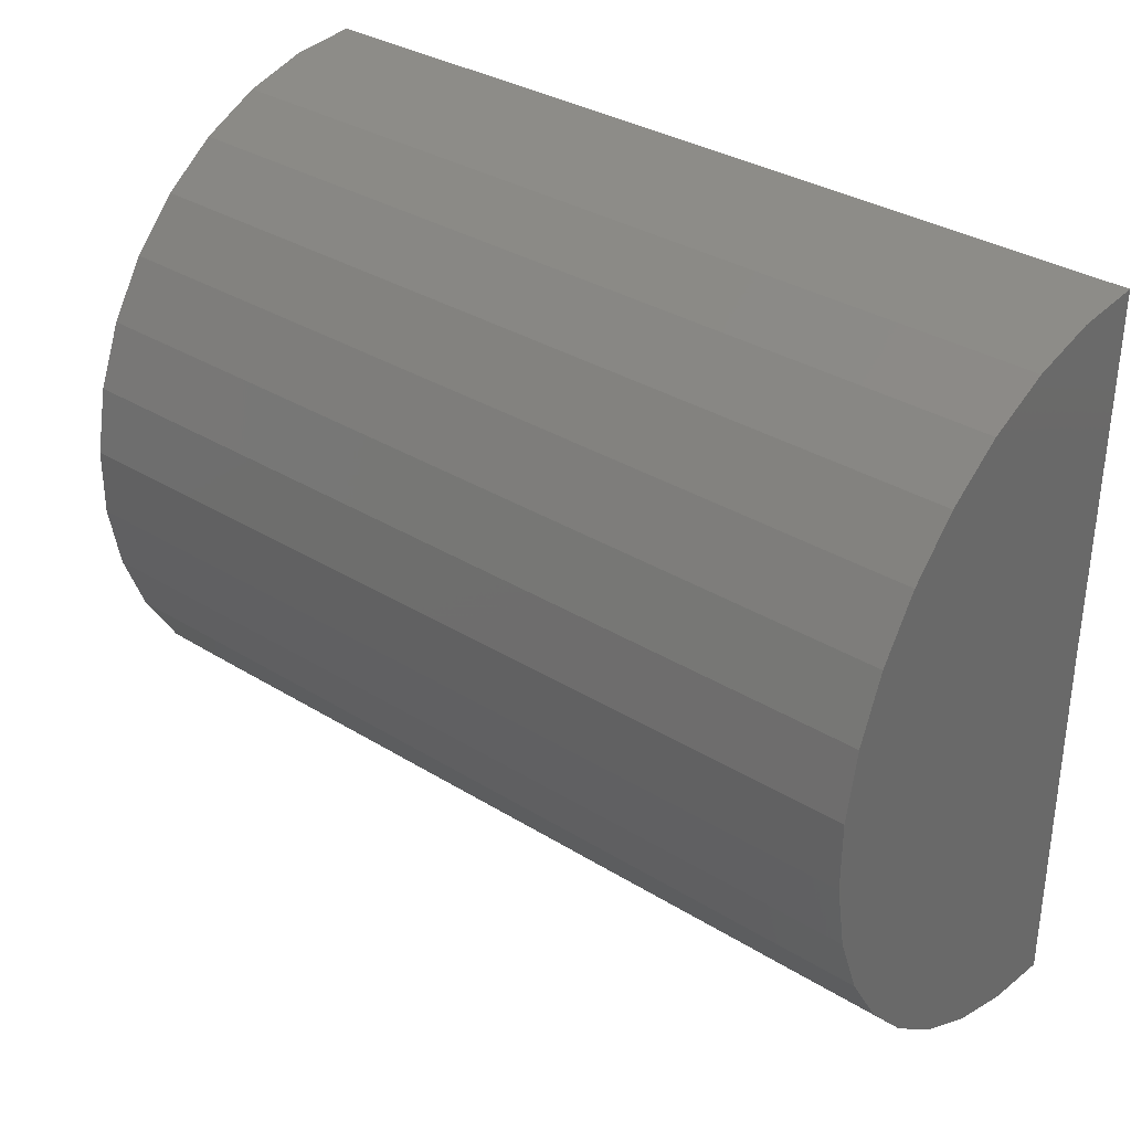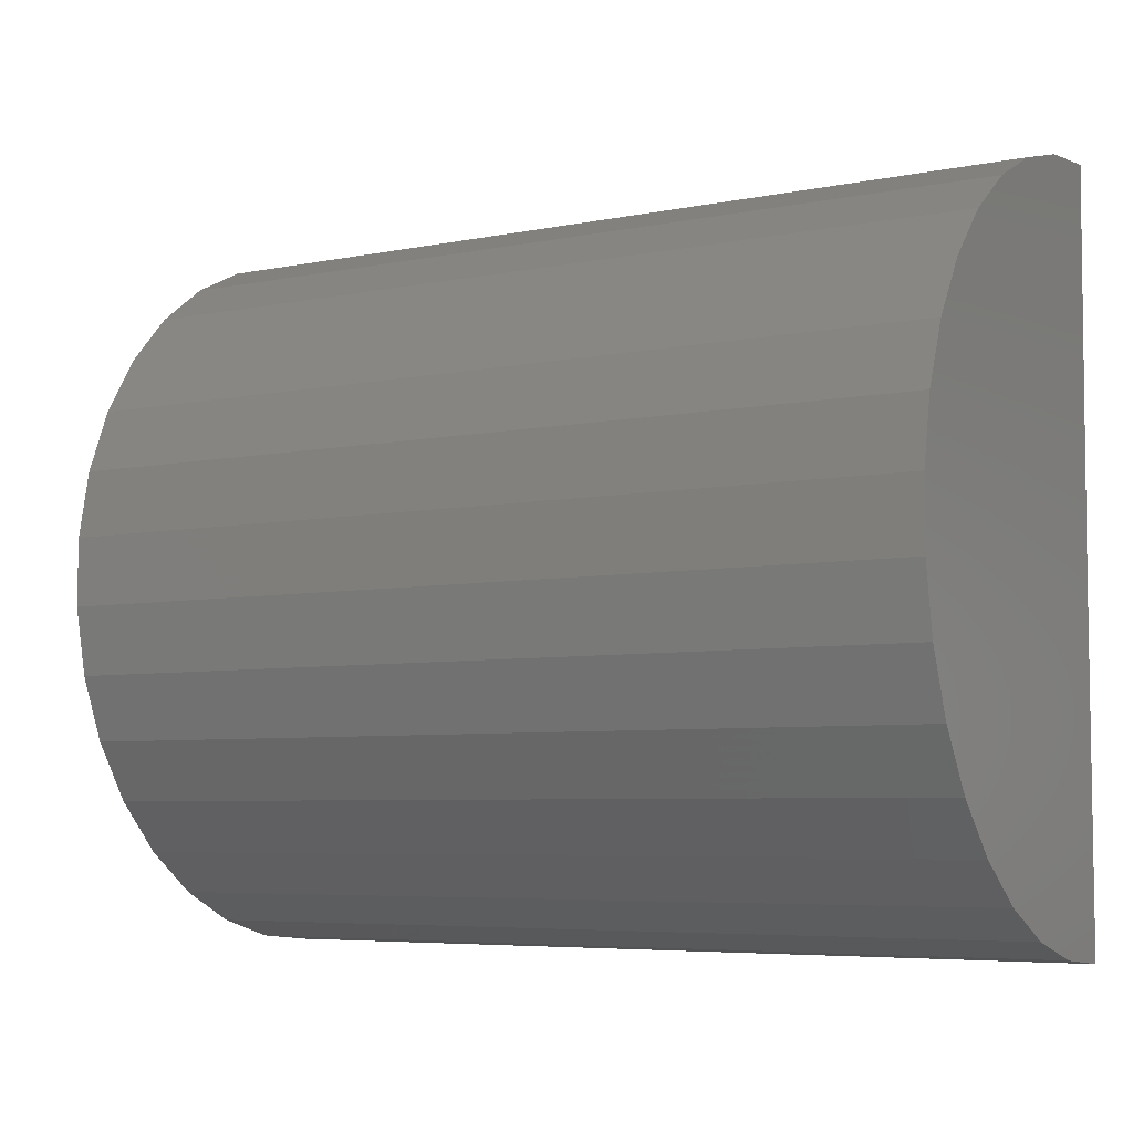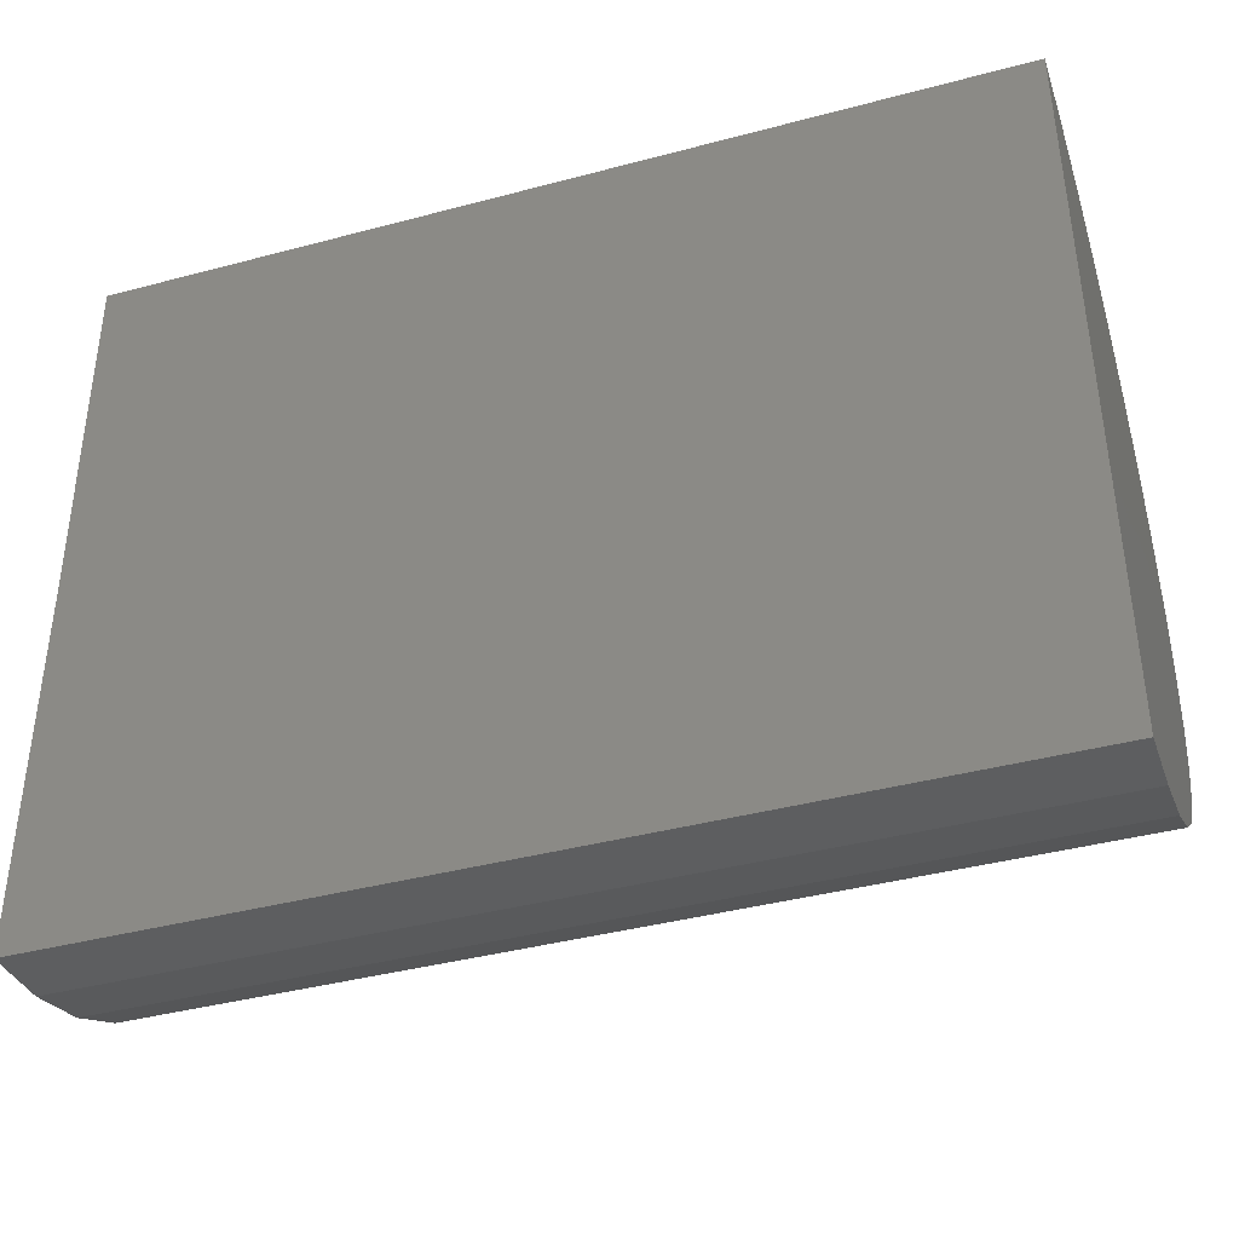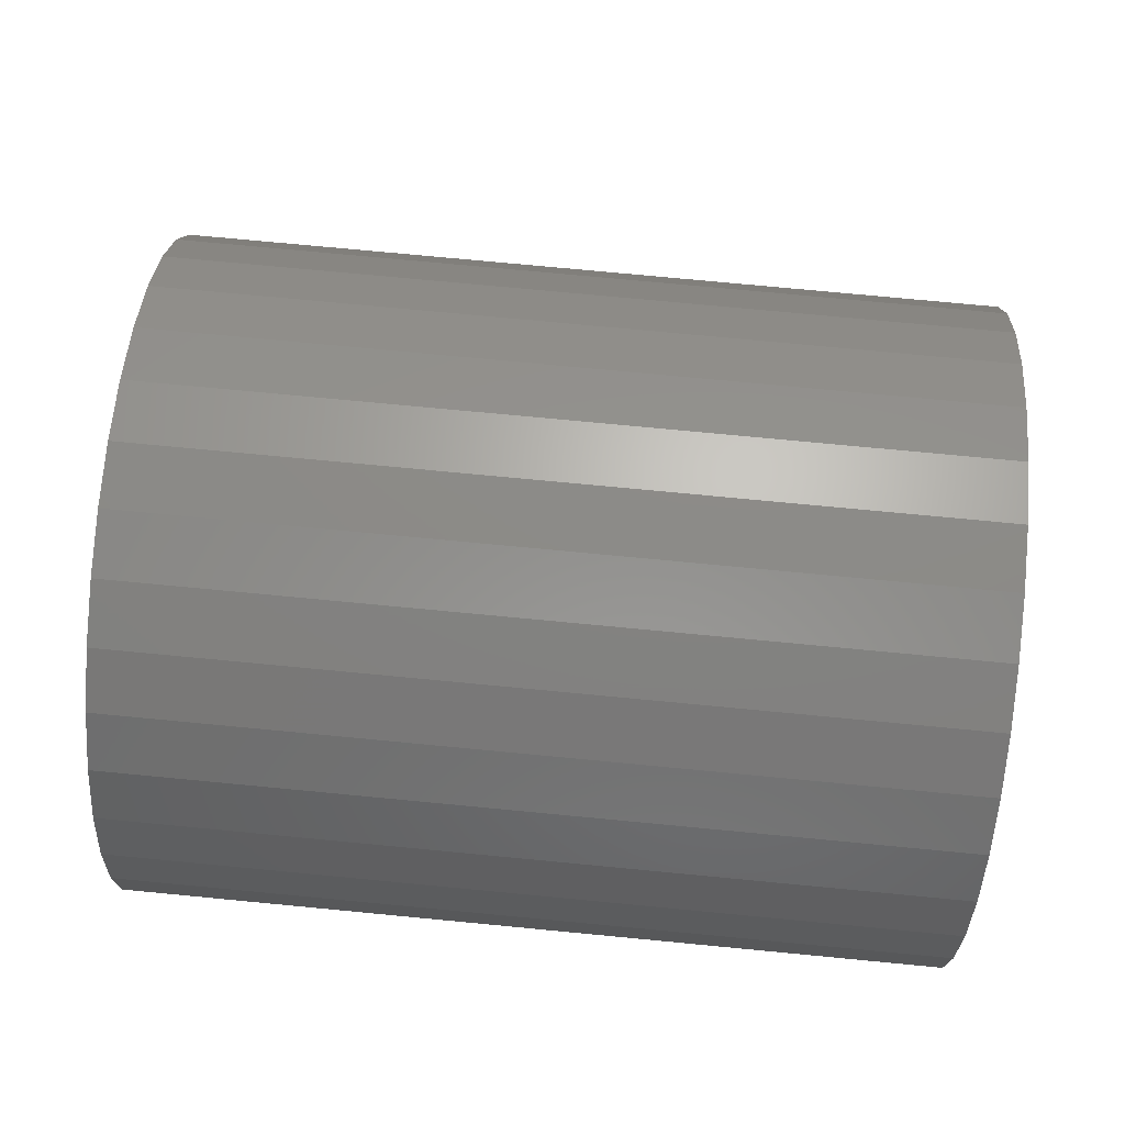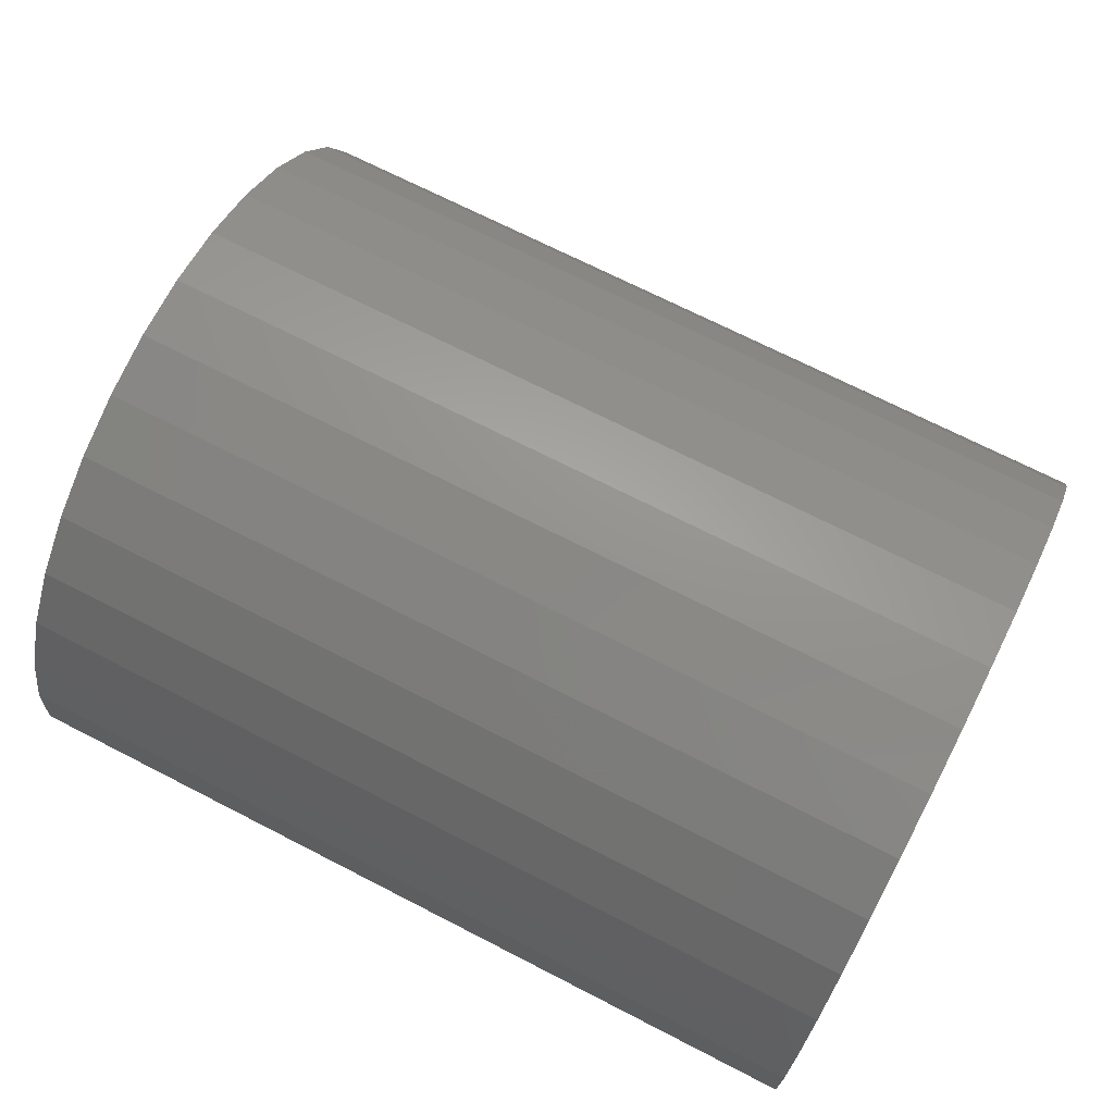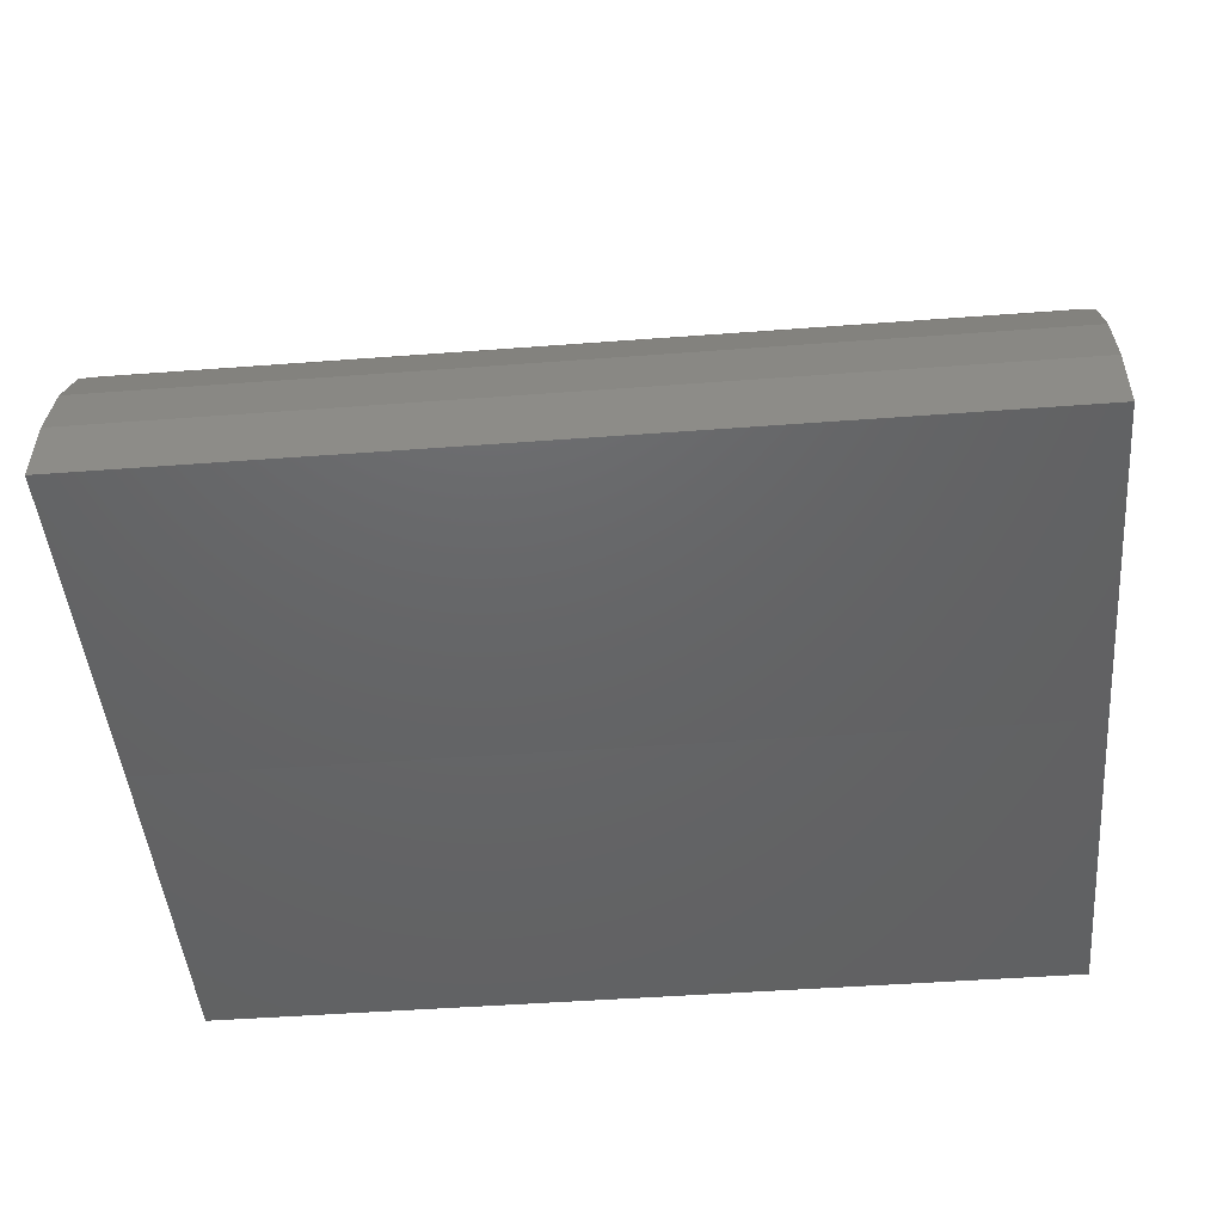
<metadata>
{"format":"stl","ext":"stl","renderer":"f3d","projection":"perspective","resolution":1024,"background":"white","views":[{"elev":33.3,"azim":40.3,"up":"+Y"},{"elev":-5.8,"azim":31.8,"up":"+Y"},{"elev":-40.0,"azim":-161.8,"up":"+Y"},{"elev":76.8,"azim":5.4,"up":"+Z"},{"elev":70.9,"azim":-152.9,"up":"+Z"},{"elev":-46.6,"azim":-175.1,"up":"+Z"}]}
</metadata>
<code>
# stl→obj: 38 verts, 72 faces
v -0.75 0.9268 -0.007586
v 0.75 0.9268 -0.007586
v -0.75 0.3111 0
v 0.75 0.3111 0
v -0.75 -0.3047 0
v 0.75 -0.3047 0
v -0.75 0.9177 0.1061
v -0.75 -0.2941 0.1136
v -0.75 0.8877 0.2162
v -0.75 -0.2628 0.2233
v -0.75 0.8379 0.3188
v -0.75 -0.2117 0.3253
v -0.75 0.7701 0.4105
v -0.75 -0.1428 0.4162
v -0.75 0.6865 0.4882
v -0.75 -0.05821 0.4928
v -0.75 0.59 0.549
v -0.75 0.03902 0.5524
v -0.75 0.4839 0.591
v -0.75 0.1456 0.5931
v -0.75 0.3719 0.6128
v -0.75 0.2578 0.6135
v 0.75 0.9177 0.1061
v 0.75 0.7701 0.4105
v 0.75 -0.2117 0.3253
v 0.75 0.8379 0.3188
v 0.75 -0.2628 0.2233
v 0.75 0.8877 0.2162
v 0.75 -0.2941 0.1136
v 0.75 -0.1428 0.4162
v 0.75 0.6865 0.4882
v 0.75 -0.05821 0.4928
v 0.75 0.59 0.549
v 0.75 0.03902 0.5524
v 0.75 0.4839 0.591
v 0.75 0.1456 0.5931
v 0.75 0.3719 0.6128
v 0.75 0.2578 0.6135
f 1 2 3
f 3 2 4
f 5 3 6
f 6 3 4
f 3 7 1
f 3 5 7
f 7 5 8
f 7 8 9
f 9 8 10
f 9 10 11
f 11 10 12
f 11 12 13
f 13 12 14
f 13 14 15
f 15 14 16
f 15 16 17
f 17 16 18
f 17 18 19
f 19 18 20
f 19 20 21
f 21 20 22
f 23 4 2
f 24 25 26
f 26 25 27
f 26 27 28
f 28 27 29
f 28 29 23
f 23 29 6
f 23 6 4
f 25 24 30
f 30 24 31
f 30 31 32
f 32 31 33
f 32 33 34
f 34 33 35
f 34 35 36
f 36 35 37
f 36 37 38
f 2 1 23
f 23 1 7
f 23 7 28
f 28 7 9
f 28 9 26
f 26 9 11
f 26 11 24
f 24 11 13
f 24 13 31
f 31 13 15
f 31 15 33
f 33 15 17
f 33 17 35
f 35 17 19
f 35 19 37
f 37 19 21
f 37 21 38
f 38 21 22
f 38 22 36
f 36 22 20
f 36 20 34
f 34 20 18
f 34 18 32
f 32 18 16
f 32 16 30
f 30 16 14
f 30 14 25
f 25 14 12
f 25 12 27
f 27 12 10
f 27 10 29
f 29 10 8
f 29 8 6
f 6 8 5

</code>
